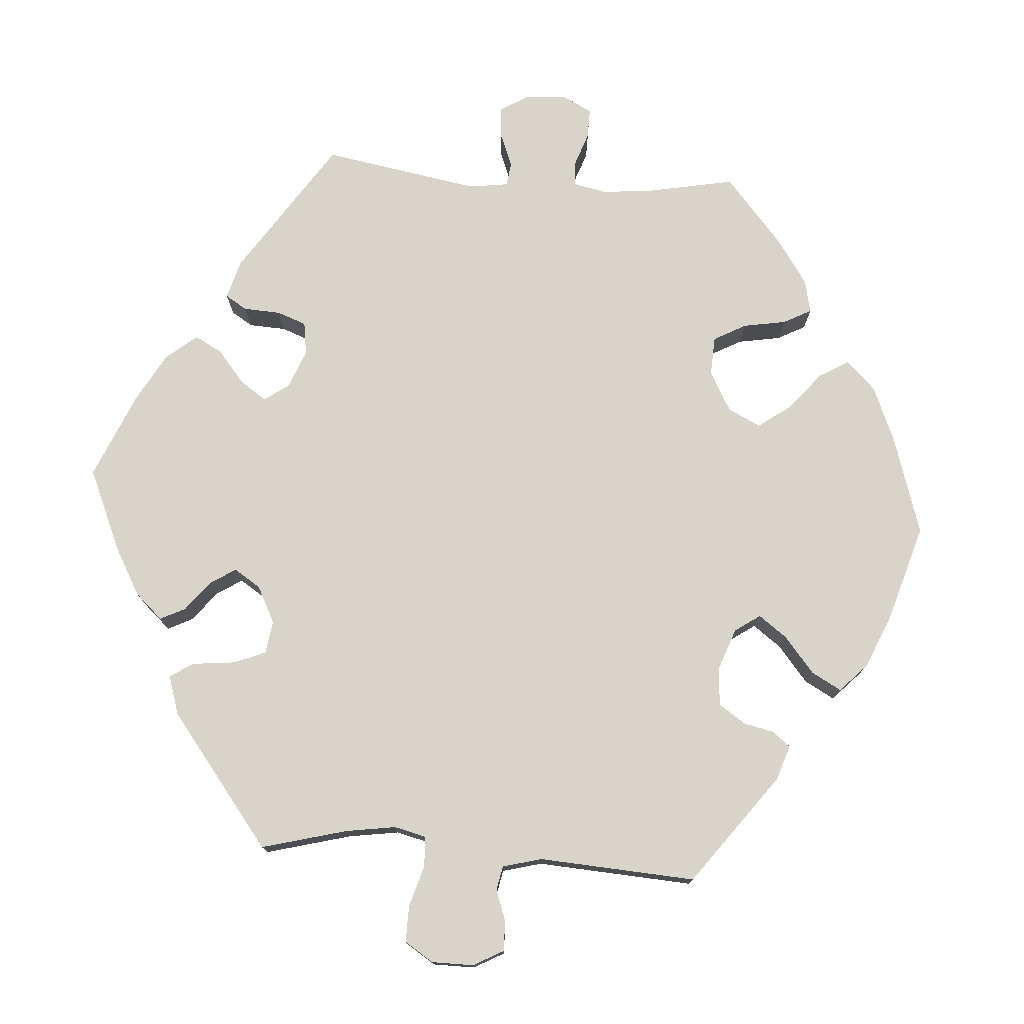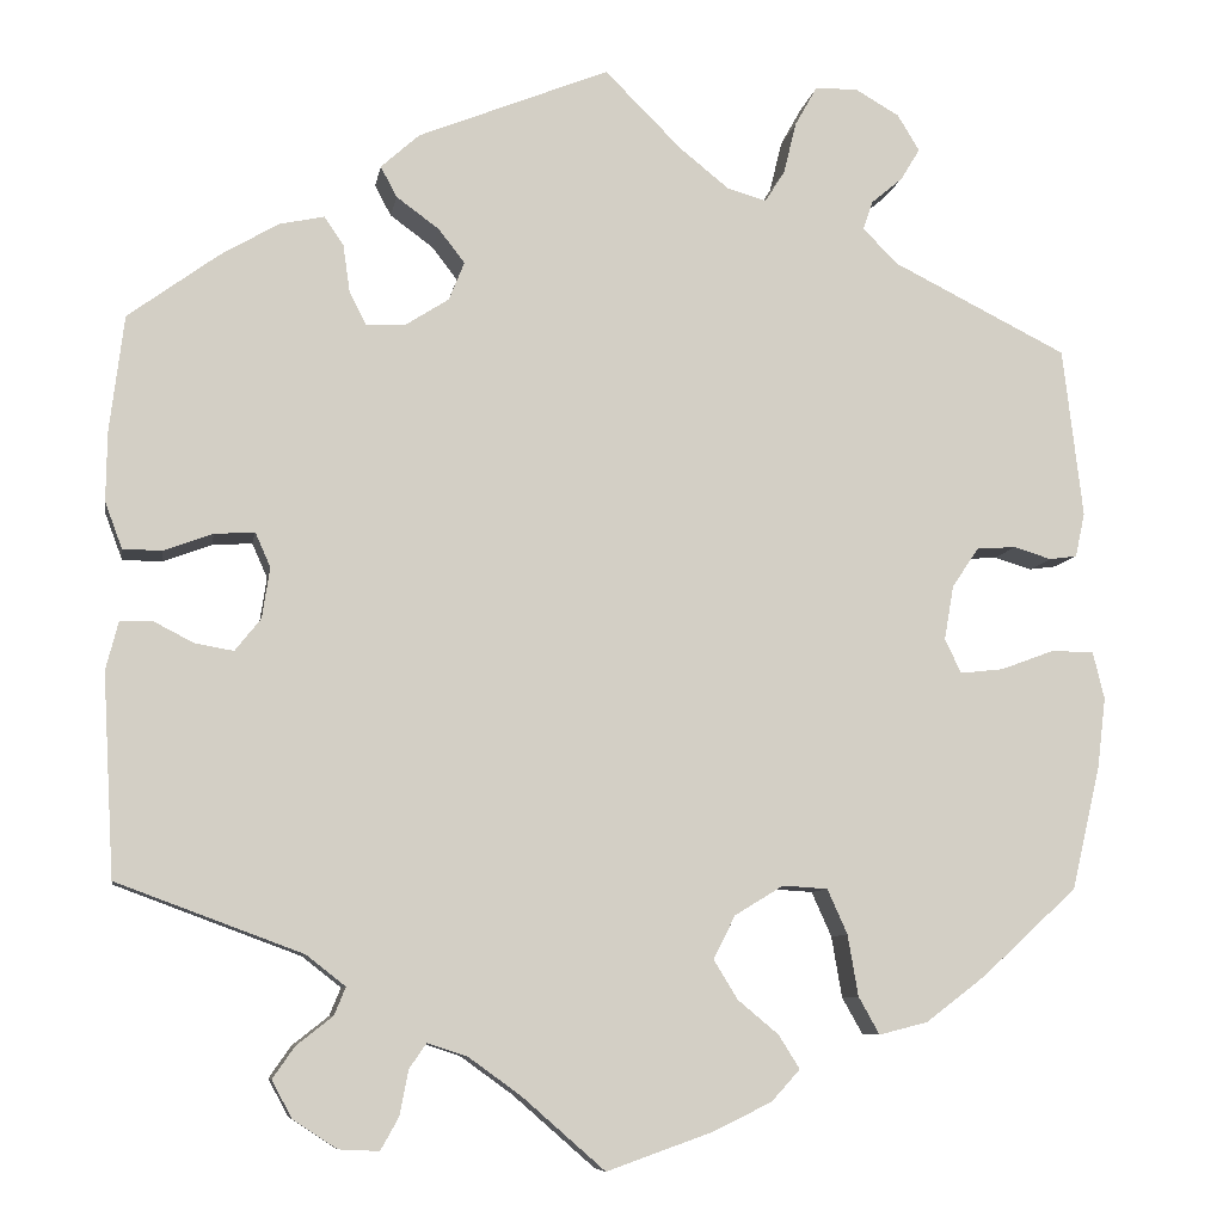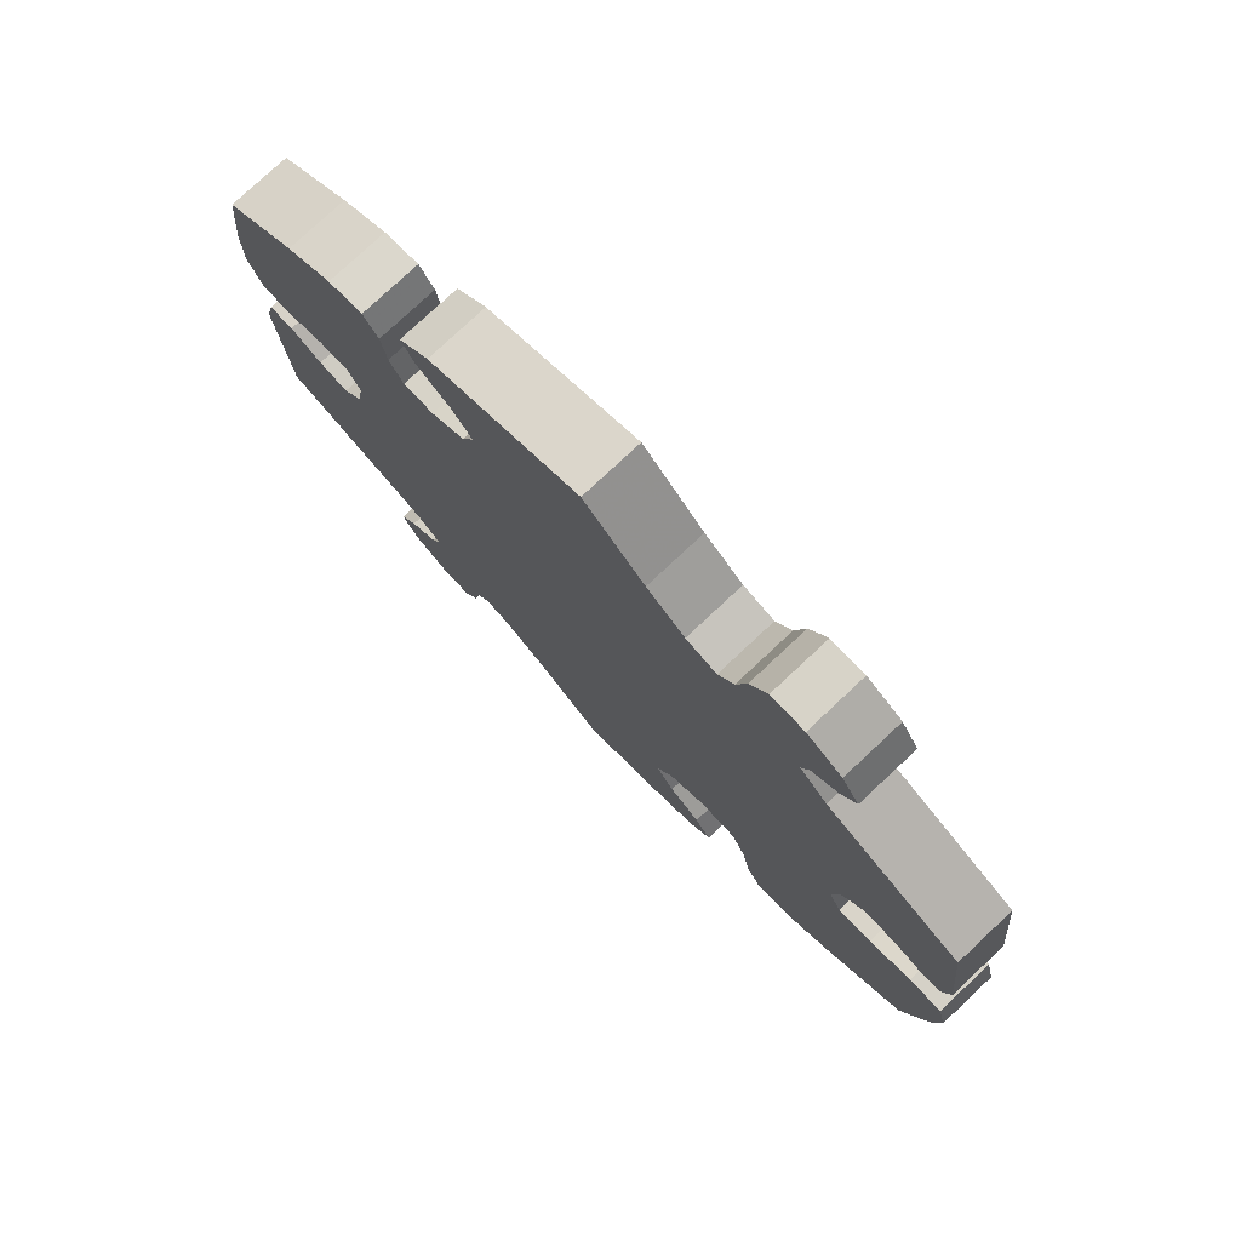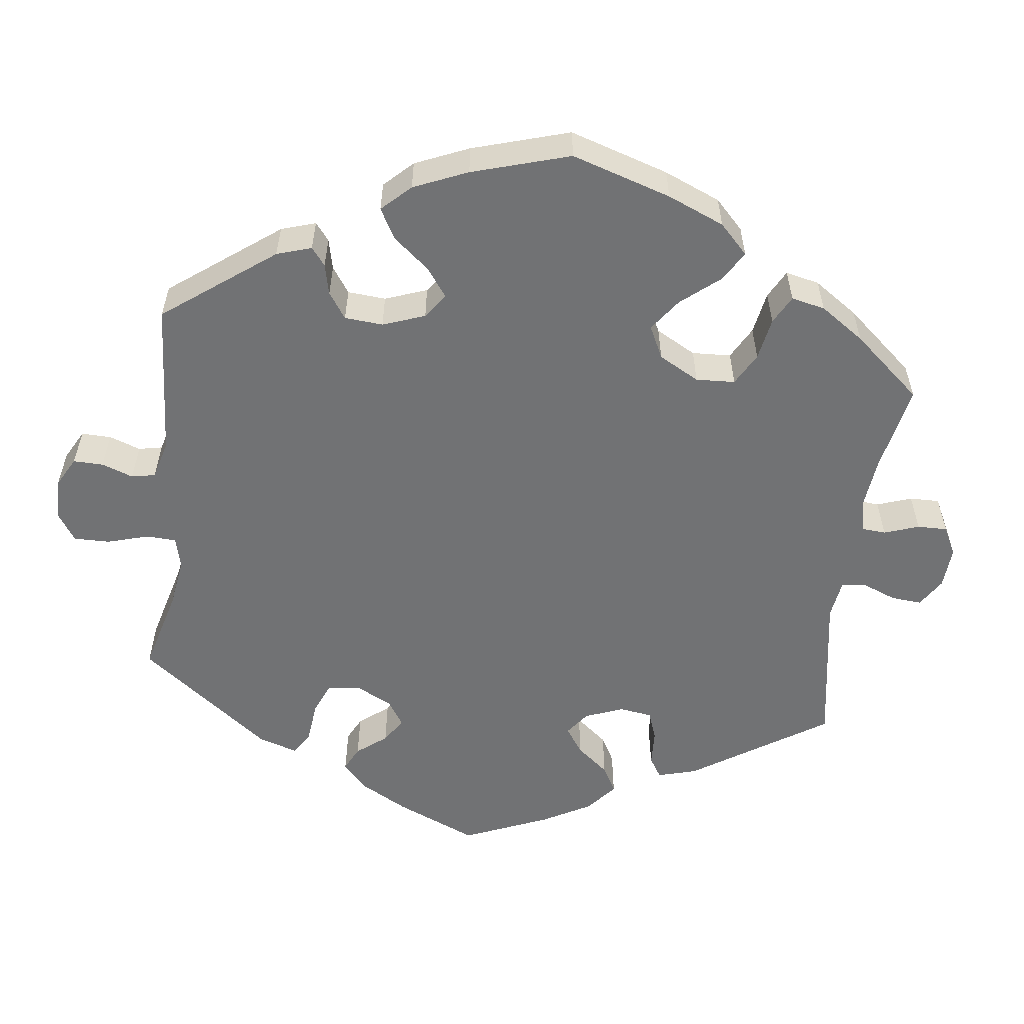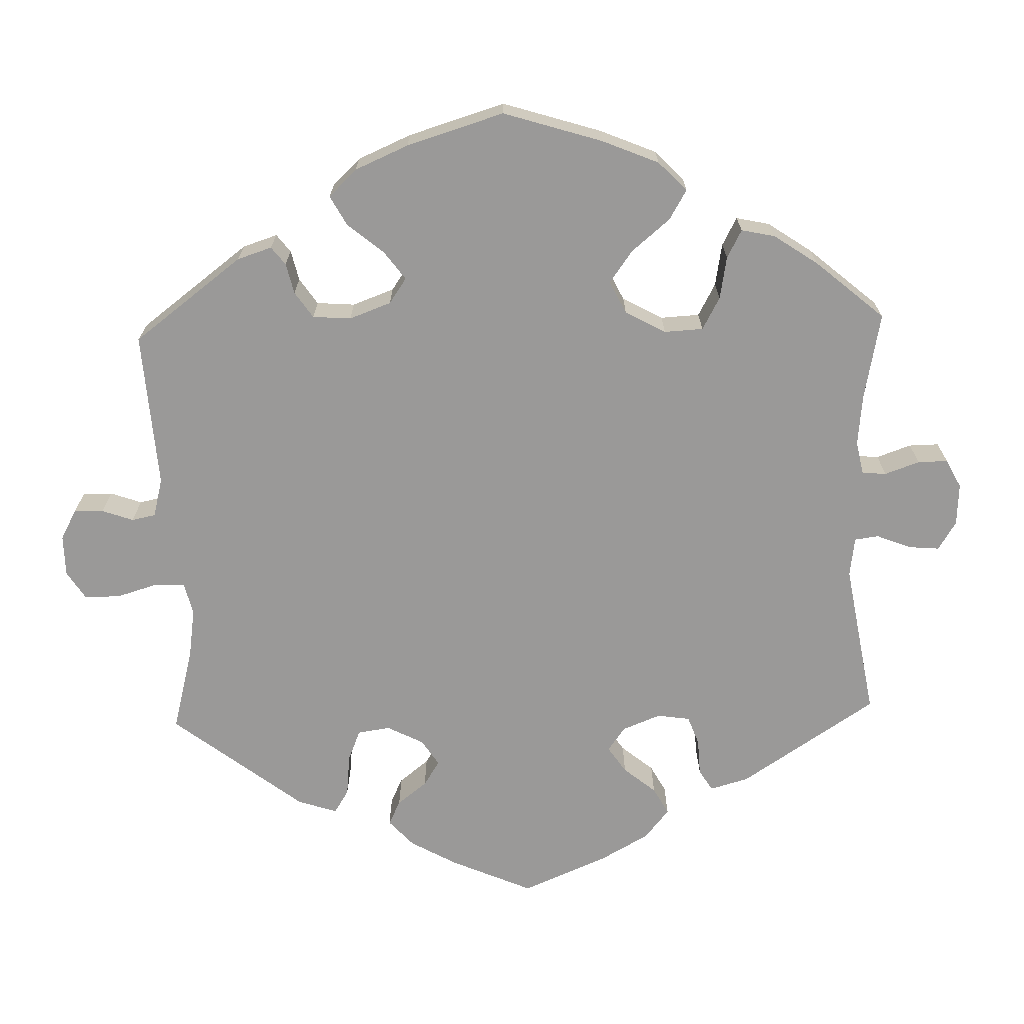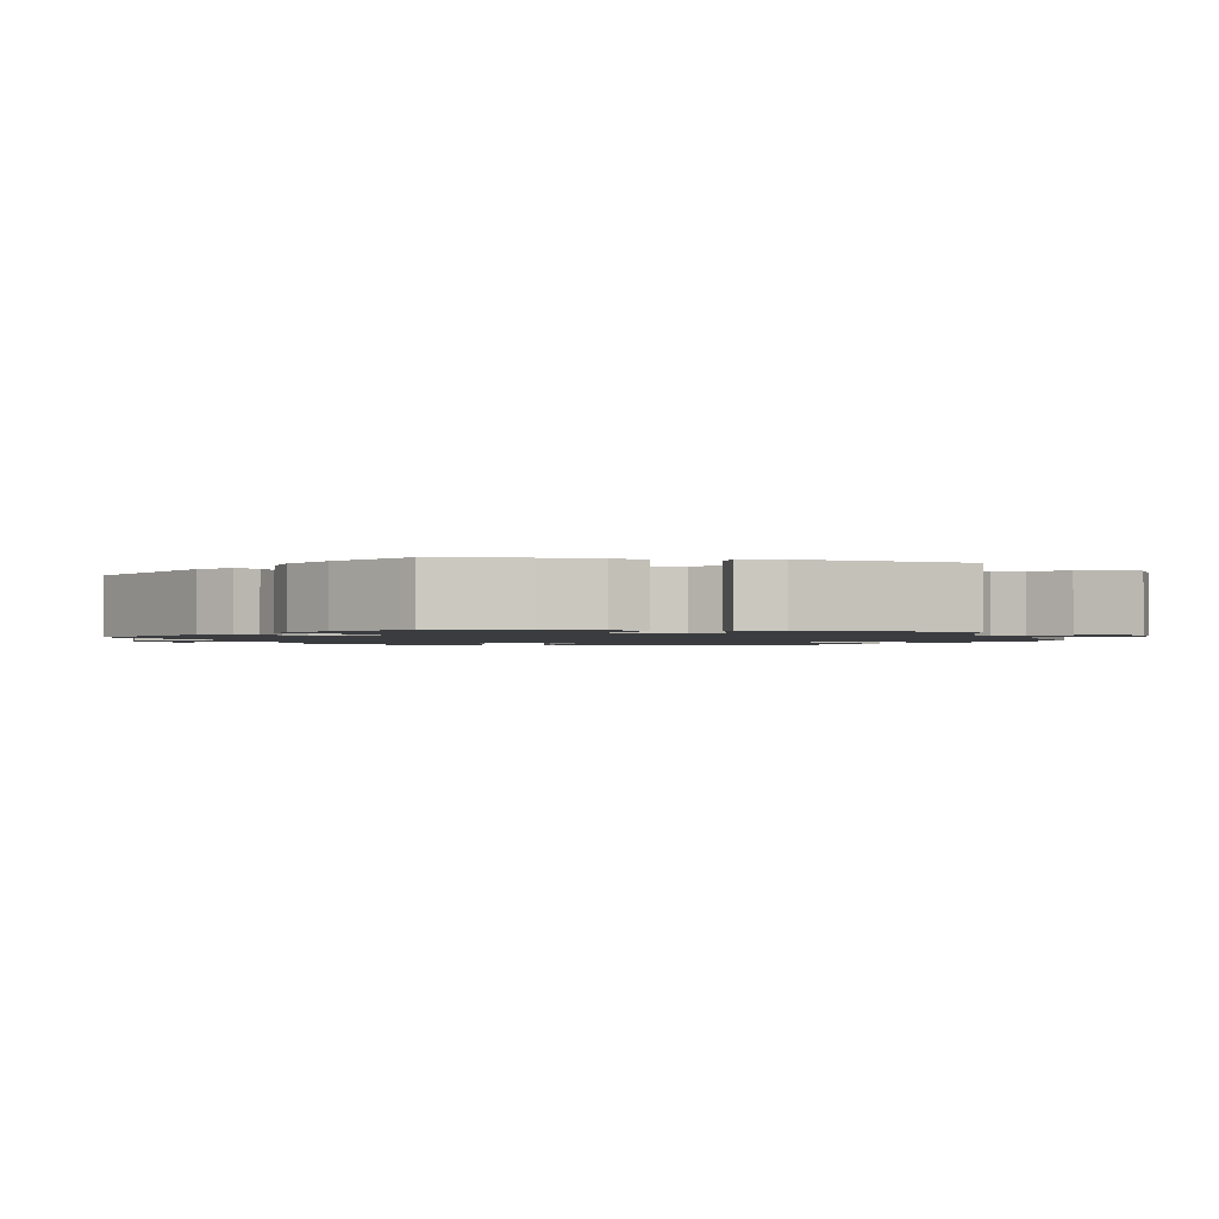
<metadata>
{"format":"obj","ext":"obj","renderer":"f3d","projection":"perspective","resolution":1024,"background":"white","views":[{"elev":75.7,"azim":34.2,"up":"+Y"},{"elev":-8.3,"azim":-9.5,"up":"+Z"},{"elev":78.1,"azim":46.9,"up":"+Z"},{"elev":-55.5,"azim":112.9,"up":"+Y"},{"elev":-69.1,"azim":121.8,"up":"+Y"},{"elev":-1.6,"azim":-42.0,"up":"+Y"}]}
</metadata>
<code>
v -0.406 0.07 0.358
v -0.345 0.07 0.394
v -0.298 0.07 0.404
v -0.278 0.07 0.374
v -0.271 0.07 0.325
v -0.253 0.07 0.29
v -0.212 0.07 0.292
v -0.167 0.07 0.321
v -0.151 0.07 0.361
v -0.178 0.07 0.396
v -0.223 0.07 0.429
v -0.24 0.07 0.461
v -0.2 0.07 0.497
v 0 0.07 0.578
v 0.081 0.07 0.497
v 0.132 0.07 0.456
v 0.173 0.07 0.444
v 0.194 0.07 0.477
v 0.207 0.07 0.531
v 0.23 0.07 0.572
v 0.274 0.07 0.574
v 0.321 0.07 0.547
v 0.344 0.07 0.509
v 0.324 0.07 0.476
v 0.291 0.07 0.448
v 0.281 0.07 0.418
v 0.318 0.07 0.381
v 0.5 0.07 0.29
v 0.521 0.07 0.113
v 0.511 0.07 0.067
v 0.482 0.07 0.063
v 0.443 0.07 0.075
v 0.402 0.07 0.072
v 0.374 0.07 0.031
v 0.364 0.07 -0.026
v 0.381 0.07 -0.062
v 0.426 0.07 -0.057
v 0.483 0.07 -0.036
v 0.527 0.07 -0.037
v 0.539 0.07 -0.086
v 0.53 0.07 -0.161
v 0.5 0.07 -0.289
v 0.401 0.07 -0.38
v 0.338 0.07 -0.428
v 0.287 0.07 -0.441
v 0.265 0.07 -0.402
v 0.254 0.07 -0.338
v 0.233 0.07 -0.291
v 0.186 0.07 -0.288
v 0.135 0.07 -0.319
v 0.112 0.07 -0.364
v 0.137 0.07 -0.405
v 0.18 0.07 -0.441
v 0.202 0.07 -0.476
v 0.172 0.07 -0.509
v 0.11 0.07 -0.539
v 0 0.07 -0.578
v -0.087 0.07 -0.502
v -0.141 0.07 -0.463
v -0.183 0.07 -0.449
v -0.201 0.07 -0.475
v -0.21 0.07 -0.522
v -0.229 0.07 -0.556
v -0.271 0.07 -0.554
v -0.317 0.07 -0.524
v -0.338 0.07 -0.485
v -0.315 0.07 -0.452
v -0.277 0.07 -0.422
v -0.265 0.07 -0.393
v -0.306 0.07 -0.361
v -0.5 0.07 -0.289
v -0.512 0.07 -0.078
v -0.499 0.07 -0.027
v -0.466 0.07 -0.026
v -0.423 0.07 -0.048
v -0.383 0.07 -0.055
v -0.356 0.07 -0.021
v -0.348 0.07 0.032
v -0.364 0.07 0.068
v -0.406 0.07 0.065
v -0.457 0.07 0.046
v -0.498 0.07 0.047
v -0.516 0.07 0.095
v -0.515 0.07 0.167
v -0.5 0.07 0.289
v -0.406 0 0.358
v -0.345 0 0.394
v -0.298 0 0.404
v -0.278 0 0.374
v -0.271 0 0.325
v -0.253 0 0.29
v -0.212 0 0.292
v -0.167 0 0.321
v -0.151 0 0.361
v -0.178 0 0.396
v -0.223 0 0.429
v -0.24 0 0.461
v -0.2 0 0.497
v 0 0 0.578
v 0.081 0 0.497
v 0.132 0 0.456
v 0.173 0 0.444
v 0.194 0 0.477
v 0.207 0 0.531
v 0.23 0 0.572
v 0.274 0 0.574
v 0.321 0 0.547
v 0.344 0 0.509
v 0.324 0 0.476
v 0.291 0 0.448
v 0.281 0 0.418
v 0.318 0 0.381
v 0.5 0 0.29
v 0.521 0 0.113
v 0.511 0 0.067
v 0.482 0 0.063
v 0.443 0 0.075
v 0.402 0 0.072
v 0.374 0 0.031
v 0.364 0 -0.026
v 0.381 0 -0.062
v 0.426 0 -0.057
v 0.483 0 -0.036
v 0.527 0 -0.037
v 0.539 0 -0.086
v 0.53 0 -0.161
v 0.5 0 -0.289
v 0.401 0 -0.38
v 0.338 0 -0.428
v 0.287 0 -0.441
v 0.265 0 -0.402
v 0.254 0 -0.338
v 0.233 0 -0.291
v 0.186 0 -0.288
v 0.135 0 -0.319
v 0.112 0 -0.364
v 0.137 0 -0.405
v 0.18 0 -0.441
v 0.202 0 -0.476
v 0.172 0 -0.509
v 0.11 0 -0.539
v 0 0 -0.578
v -0.087 0 -0.502
v -0.141 0 -0.463
v -0.183 0 -0.449
v -0.201 0 -0.475
v -0.21 0 -0.522
v -0.229 0 -0.556
v -0.271 0 -0.554
v -0.317 0 -0.524
v -0.338 0 -0.485
v -0.315 0 -0.452
v -0.277 0 -0.422
v -0.265 0 -0.393
v -0.306 0 -0.361
v -0.5 0 -0.289
v -0.512 0 -0.078
v -0.499 0 -0.027
v -0.466 0 -0.026
v -0.423 0 -0.048
v -0.383 0 -0.055
v -0.356 0 -0.021
v -0.348 0 0.032
v -0.364 0 0.068
v -0.406 0 0.065
v -0.457 0 0.046
v -0.498 0 0.047
v -0.516 0 0.095
v -0.515 0 0.167
v -0.5 0 0.289
f 80 81 82 83
f 79 80 83 84
f 72 73 74 75
f 70 71 72 75
f 69 70 75 76
f 65 66 67 68
f 65 68 69
f 64 65 69
f 61 62 63 64
f 60 61 64 69
f 59 60 69 76
f 55 56 57 58
f 52 53 54 55
f 51 52 55 58
f 50 51 58 59
f 44 45 46 47
f 44 47 48
f 43 44 48
f 42 43 48
f 41 42 48 49
f 37 38 39 40
f 36 37 40 41
f 29 30 31 32
f 27 28 29 32
f 26 27 32 33
f 22 23 24 25
f 22 25 26
f 21 22 26
f 18 19 20 21
f 17 18 21 26
f 12 13 14 15
f 10 11 12 15
f 9 10 15 16
f 8 9 16 17
f 2 3 4 5
f 2 5 6
f 1 2 6
f 79 84 85 1
f 50 59 76 77
f 49 50 77 78
f 36 41 49 78
f 35 36 78 79
f 17 26 33 34
f 7 8 17 34
f 6 7 34 35
f 1 6 35 79
f 168 167 166 165
f 169 168 165 164
f 160 159 158 157
f 160 157 156 155
f 161 160 155 154
f 153 152 151 150
f 154 153 150
f 154 150 149
f 149 148 147 146
f 154 149 146 145
f 161 154 145 144
f 143 142 141 140
f 140 139 138 137
f 143 140 137 136
f 144 143 136 135
f 132 131 130 129
f 133 132 129
f 133 129 128
f 133 128 127
f 134 133 127 126
f 125 124 123 122
f 126 125 122 121
f 117 116 115 114
f 117 114 113 112
f 118 117 112 111
f 110 109 108 107
f 111 110 107
f 111 107 106
f 106 105 104 103
f 111 106 103 102
f 100 99 98 97
f 100 97 96 95
f 101 100 95 94
f 102 101 94 93
f 90 89 88 87
f 91 90 87
f 91 87 86
f 86 170 169 164
f 162 161 144 135
f 163 162 135 134
f 163 134 126 121
f 164 163 121 120
f 119 118 111 102
f 119 102 93 92
f 120 119 92 91
f 164 120 91 86
f 1 86 87 2
f 2 87 88 3
f 3 88 89 4
f 4 89 90 5
f 5 90 91 6
f 6 91 92 7
f 7 92 93 8
f 8 93 94 9
f 9 94 95 10
f 10 95 96 11
f 11 96 97 12
f 12 97 98 13
f 13 98 99 14
f 14 99 100 15
f 15 100 101 16
f 16 101 102 17
f 17 102 103 18
f 18 103 104 19
f 19 104 105 20
f 20 105 106 21
f 21 106 107 22
f 22 107 108 23
f 23 108 109 24
f 24 109 110 25
f 25 110 111 26
f 26 111 112 27
f 27 112 113 28
f 28 113 114 29
f 29 114 115 30
f 30 115 116 31
f 31 116 117 32
f 32 117 118 33
f 33 118 119 34
f 34 119 120 35
f 35 120 121 36
f 36 121 122 37
f 37 122 123 38
f 38 123 124 39
f 39 124 125 40
f 40 125 126 41
f 41 126 127 42
f 42 127 128 43
f 43 128 129 44
f 44 129 130 45
f 45 130 131 46
f 46 131 132 47
f 47 132 133 48
f 48 133 134 49
f 49 134 135 50
f 50 135 136 51
f 51 136 137 52
f 52 137 138 53
f 53 138 139 54
f 54 139 140 55
f 55 140 141 56
f 56 141 142 57
f 57 142 143 58
f 58 143 144 59
f 59 144 145 60
f 60 145 146 61
f 61 146 147 62
f 62 147 148 63
f 63 148 149 64
f 64 149 150 65
f 65 150 151 66
f 66 151 152 67
f 67 152 153 68
f 68 153 154 69
f 69 154 155 70
f 70 155 156 71
f 71 156 157 72
f 72 157 158 73
f 73 158 159 74
f 74 159 160 75
f 75 160 161 76
f 76 161 162 77
f 77 162 163 78
f 78 163 164 79
f 79 164 165 80
f 80 165 166 81
f 81 166 167 82
f 82 167 168 83
f 83 168 169 84
f 84 169 170 85
f 85 170 86 1

</code>
